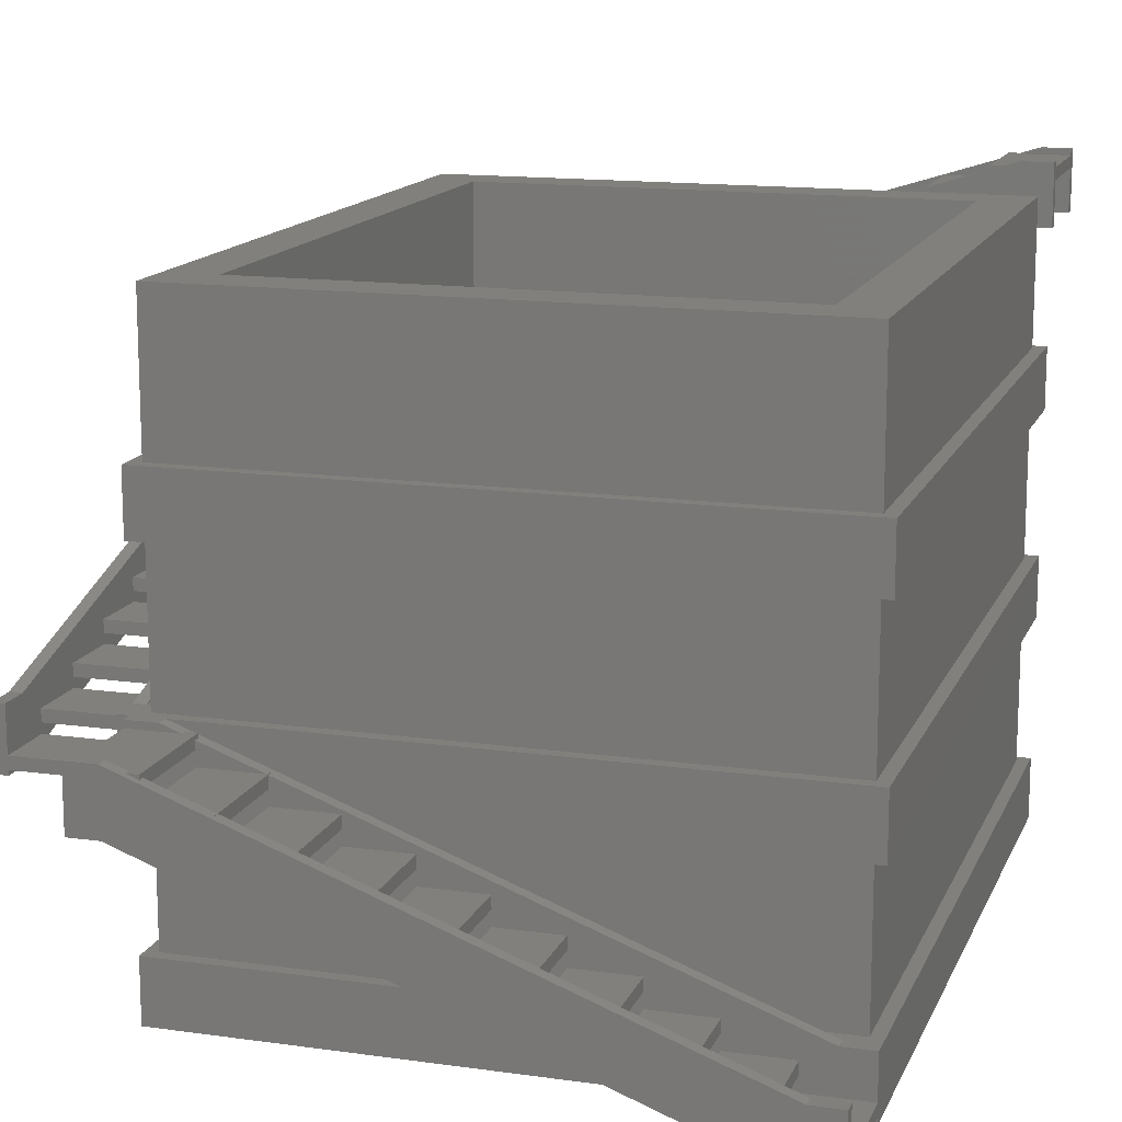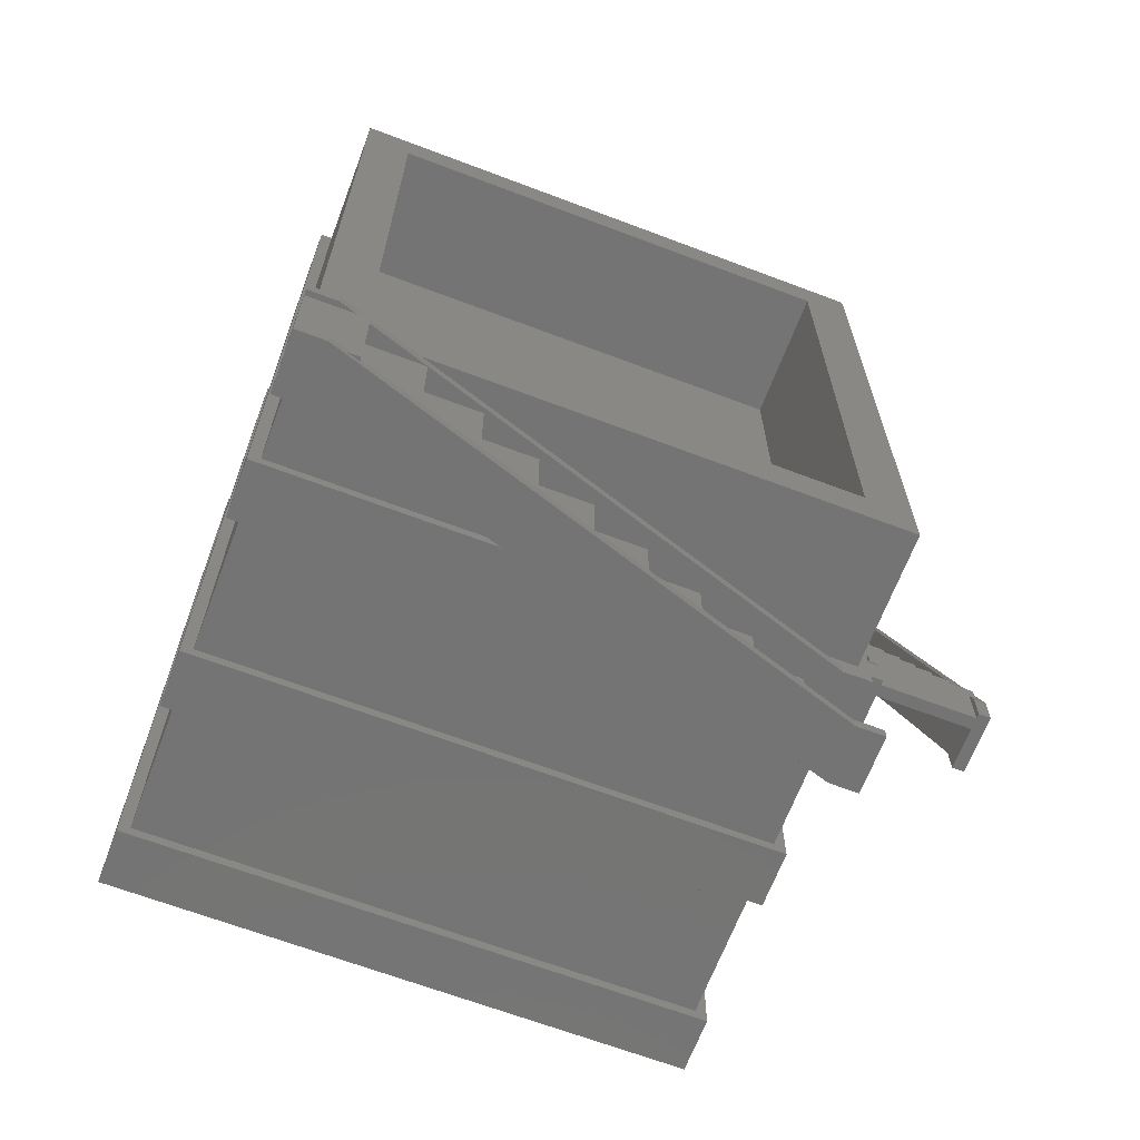
<metadata>
{"format":"stl","ext":"stl","renderer":"f3d","projection":"perspective","resolution":1024,"background":"white","views":[{"elev":14.2,"azim":-162.8,"up":"+Z"},{"elev":-66.5,"azim":-20.8,"up":"+Y"}]}
</metadata>
<code>
# stl→obj: 414 verts, 780 faces
v -25 -30 -3.333
v -25 30 -8.333
v -25 -30 -8.333
v -25 30 -3.333
v 25 -30 -3.333
v 25 -30 -8.333
v 25 30 -8.333
v 25 30 -3.333
v -24 29 8.333
v -24 29 -8.333
v -24 25 -8.333
v -24 25 8.333
v 24 29 8.333
v 24 25 -8.333
v 24 29 -8.333
v 24 25 8.333
v -24 -25 8.333
v -24 -25 -8.333
v -24 -29 -8.333
v -24 -29 8.333
v 24 -25 8.333
v 24 -29 -8.333
v 24 -25 -8.333
v 24 -29 8.333
v 20 -29 8.333
v 20 -29 -8.333
v 20 29 8.333
v 20 29 -8.333
v -20 -29 -8.333
v -20 -29 8.333
v -20 29 -8.333
v -20 29 8.333
v -25 -30 13.33
v -25 30 8.333
v -25 -30 8.333
v -25 30 13.33
v 25 -30 13.33
v 25 -30 8.333
v 25 30 8.333
v 25 30 13.33
v -24 25 25
v -24 29 25
v 24 25 25
v 24 29 25
v -24 -29 25
v -24 -25 25
v 24 -29 25
v 24 -25 25
v 20 -29 25
v 20 29 25
v -20 -29 25
v -20 29 25
v -25 -30 30
v -25 30 25
v -25 -30 25
v -25 30 30
v 25 -30 30
v 25 -30 25
v 25 30 25
v 25 30 30
v -24 25 41.67
v -24 29 41.67
v 24 25 41.67
v 24 29 41.67
v -24 -29 41.67
v -24 -25 41.67
v 24 -29 41.67
v 24 -25 41.67
v 20 -29 41.67
v 20 29 41.67
v -20 -29 41.67
v -20 29 41.67
v -22.5 40 -3.333
v -22.5 40 -8.333
v -22.5 39 -8.333
v -22.5 39 -3.333
v 22.5 40 13.33
v 22.5 39 13.33
v 22.5 40 8.333
v 22.5 39 8.333
v 25 39 13.33
v 25 39 8.333
v 25 40 8.333
v 25 40 13.33
v -25 39 -3.333
v -25 40 -8.333
v -25 39 -8.333
v -25 40 -3.333
v -25 30.5 -6.75
v -25 39.5 -7.75
v -25 30.5 -7.75
v -25 39.5 -6.75
v -20 30.5 -6.75
v -20 30.5 -7.75
v -20 39.5 -7.75
v -20 39.5 -6.75
v -20 30.5 -4.583
v -20 39.5 -5.583
v -20 30.5 -5.583
v -20 39.5 -4.583
v -15 30.5 -4.583
v -15 30.5 -5.583
v -15 39.5 -5.583
v -15 39.5 -4.583
v -15 30.5 -2.417
v -15 39.5 -3.417
v -15 30.5 -3.417
v -15 39.5 -2.417
v -10 30.5 -2.417
v -10 30.5 -3.417
v -10 39.5 -3.417
v -10 39.5 -2.417
v -10 30.5 -0.25
v -10 39.5 -1.25
v -10 30.5 -1.25
v -10 39.5 -0.25
v -5 30.5 -0.25
v -5 30.5 -1.25
v -5 39.5 -1.25
v -5 39.5 -0.25
v -5 30.5 1.917
v -5 39.5 0.9167
v -5 30.5 0.9167
v -5 39.5 1.917
v 0 30.5 1.917
v 0 30.5 0.9167
v 0 39.5 0.9167
v 0 39.5 1.917
v 0 30.5 4.083
v 0 39.5 3.083
v 0 30.5 3.083
v 0 39.5 4.083
v 5 30.5 4.083
v 5 30.5 3.083
v 5 39.5 3.083
v 5 39.5 4.083
v 5 30.5 6.25
v 5 39.5 5.25
v 5 30.5 5.25
v 5 39.5 6.25
v 10 30.5 6.25
v 10 30.5 5.25
v 10 39.5 5.25
v 10 39.5 6.25
v 10 30.5 8.417
v 10 39.5 7.417
v 10 30.5 7.417
v 10 39.5 8.417
v 15 30.5 8.417
v 15 30.5 7.417
v 15 39.5 7.417
v 15 39.5 8.417
v 15 30.5 10.58
v 15 39.5 9.583
v 15 30.5 9.583
v 15 39.5 10.58
v 20 30.5 10.58
v 20 30.5 9.583
v 20 39.5 9.583
v 20 39.5 10.58
v 20 30.5 12.75
v 20 39.5 11.75
v 20 30.5 11.75
v 20 39.5 12.75
v 25 30.5 12.75
v 25 30.5 11.75
v 25 39.5 11.75
v 25 39.5 12.75
v -22.5 31 -3.333
v -22.5 31 -8.333
v -22.5 30 -8.333
v -22.5 30 -3.333
v 22.5 31 13.33
v 22.5 30 13.33
v 22.5 31 8.333
v 22.5 30 8.333
v 25 31 8.333
v 25 31 13.33
v -25 31 -8.333
v -25 31 -3.333
v 35 27.5 13.33
v 35 27.5 8.333
v 34 27.5 8.333
v 34 27.5 13.33
v 35 -27.5 30
v 34 -27.5 30
v 35 -27.5 25
v 34 -27.5 25
v 34 -30 30
v 34 -30 25
v 35 -30 25
v 35 -30 30
v 34 30 13.33
v 35 30 8.333
v 34 30 8.333
v 35 30 13.33
v 25.5 30 8.736
v 34.5 30 9.736
v 34.5 30 8.736
v 25.5 30 9.736
v 25.5 25 8.736
v 34.5 25 8.736
v 34.5 25 9.736
v 25.5 25 9.736
v 25.5 25 10.54
v 34.5 25 11.54
v 34.5 25 10.54
v 25.5 25 11.54
v 25.5 20 10.54
v 34.5 20 10.54
v 34.5 20 11.54
v 25.5 20 11.54
v 25.5 20 12.35
v 34.5 20 13.35
v 34.5 20 12.35
v 25.5 20 13.35
v 25.5 15 12.35
v 34.5 15 12.35
v 34.5 15 13.35
v 25.5 15 13.35
v 25.5 15 14.15
v 34.5 15 15.15
v 34.5 15 14.15
v 25.5 15 15.15
v 25.5 10 14.15
v 34.5 10 14.15
v 34.5 10 15.15
v 25.5 10 15.15
v 25.5 10 15.96
v 34.5 10 16.96
v 34.5 10 15.96
v 25.5 10 16.96
v 25.5 5 15.96
v 34.5 5 15.96
v 34.5 5 16.96
v 25.5 5 16.96
v 25.5 5 17.76
v 34.5 5 18.76
v 34.5 5 17.76
v 25.5 5 18.76
v 25.5 2.665e-15 17.76
v 34.5 3.553e-15 17.76
v 34.5 3.553e-15 18.76
v 25.5 2.665e-15 18.76
v 25.5 2.665e-15 19.57
v 34.5 3.553e-15 20.57
v 34.5 3.553e-15 19.57
v 25.5 2.665e-15 20.57
v 25.5 -5 19.57
v 34.5 -5 19.57
v 34.5 -5 20.57
v 25.5 -5 20.57
v 25.5 -5 21.38
v 34.5 -5 22.38
v 34.5 -5 21.38
v 25.5 -5 22.38
v 25.5 -10 21.38
v 34.5 -10 21.38
v 34.5 -10 22.38
v 25.5 -10 22.38
v 25.5 -10 23.18
v 34.5 -10 24.18
v 34.5 -10 23.18
v 25.5 -10 24.18
v 25.5 -15 23.18
v 34.5 -15 23.18
v 34.5 -15 24.18
v 25.5 -15 24.18
v 25.5 -15 24.99
v 34.5 -15 25.99
v 34.5 -15 24.99
v 25.5 -15 25.99
v 25.5 -20 24.99
v 34.5 -20 24.99
v 34.5 -20 25.99
v 25.5 -20 25.99
v 25.5 -20 26.79
v 34.5 -20 27.79
v 34.5 -20 26.79
v 25.5 -20 27.79
v 25.5 -25 26.79
v 34.5 -25 26.79
v 34.5 -25 27.79
v 25.5 -25 27.79
v 25.5 -25 28.6
v 34.5 -25 29.6
v 34.5 -25 28.6
v 25.5 -25 29.6
v 25.5 -30 28.6
v 34.5 -30 28.6
v 34.5 -30 29.6
v 25.5 -30 29.6
v 26 27.5 13.33
v 26 27.5 8.333
v 25 27.5 8.333
v 25 27.5 13.33
v 25 -27.5 30
v 26 -27.5 30
v 26 -27.5 25
v 25 -27.5 25
v 26 -30 25
v 26 -30 30
v 26 30 8.333
v 26 30 13.33
v 22.5 -40 30
v 22.5 -40 25
v 22.5 -39 25
v 22.5 -39 30
v -22.5 -40 44.17
v -22.5 -39 44.17
v -22.5 -40 39.17
v -22.5 -39 39.17
v -25 -39 44.17
v -25 -39 39.17
v -25 -40 39.17
v -25 -40 44.17
v 25 -39 30
v 25 -40 25
v 25 -39 25
v 25 -40 30
v 25 -30.5 26.46
v 25 -39.5 25.46
v 25 -30.5 25.46
v 25 -39.5 26.46
v 20 -30.5 26.46
v 20 -30.5 25.46
v 20 -39.5 25.46
v 20 -39.5 26.46
v 20 -30.5 28.38
v 20 -39.5 27.38
v 20 -30.5 27.38
v 20 -39.5 28.38
v 15 -30.5 28.38
v 15 -30.5 27.38
v 15 -39.5 27.38
v 15 -39.5 28.38
v 15 -30.5 30.29
v 15 -39.5 29.29
v 15 -30.5 29.29
v 15 -39.5 30.29
v 10 -30.5 30.29
v 10 -30.5 29.29
v 10 -39.5 29.29
v 10 -39.5 30.29
v 10 -30.5 32.21
v 10 -39.5 31.21
v 10 -30.5 31.21
v 10 -39.5 32.21
v 5 -30.5 32.21
v 5 -30.5 31.21
v 5 -39.5 31.21
v 5 -39.5 32.21
v 5 -30.5 34.12
v 5 -39.5 33.12
v 5 -30.5 33.12
v 5 -39.5 34.12
v 3.553e-15 -30.5 34.12
v 3.553e-15 -30.5 33.12
v 3.553e-15 -39.5 33.12
v 3.553e-15 -39.5 34.12
v 3.553e-15 -30.5 36.04
v 3.553e-15 -39.5 35.04
v 3.553e-15 -30.5 35.04
v 3.553e-15 -39.5 36.04
v -5 -30.5 36.04
v -5 -30.5 35.04
v -5 -39.5 35.04
v -5 -39.5 36.04
v -5 -30.5 37.96
v -5 -39.5 36.96
v -5 -30.5 36.96
v -5 -39.5 37.96
v -10 -30.5 37.96
v -10 -30.5 36.96
v -10 -39.5 36.96
v -10 -39.5 37.96
v -10 -30.5 39.88
v -10 -39.5 38.88
v -10 -30.5 38.88
v -10 -39.5 39.88
v -15 -30.5 39.88
v -15 -30.5 38.88
v -15 -39.5 38.88
v -15 -39.5 39.88
v -15 -30.5 41.79
v -15 -39.5 40.79
v -15 -30.5 40.79
v -15 -39.5 41.79
v -20 -30.5 41.79
v -20 -30.5 40.79
v -20 -39.5 40.79
v -20 -39.5 41.79
v -20 -30.5 43.71
v -20 -39.5 42.71
v -20 -30.5 42.71
v -20 -39.5 43.71
v -25 -30.5 43.71
v -25 -30.5 42.71
v -25 -39.5 42.71
v -25 -39.5 43.71
v 22.5 -31 30
v 22.5 -31 25
v 22.5 -30 25
v 22.5 -30 30
v -22.5 -31 44.17
v -22.5 -30 44.17
v -22.5 -31 39.17
v -22.5 -30 39.17
v -25 -30 44.17
v -25 -30 39.17
v -25 -31 39.17
v -25 -31 44.17
v 25 -31 25
v 25 -31 30
f 1 2 3
f 1 4 2
f 5 6 7
f 5 7 8
f 5 3 6
f 5 1 3
f 8 7 2
f 8 2 4
f 2 6 3
f 7 6 2
f 4 1 5
f 8 4 5
f 9 10 11
f 12 9 11
f 13 14 15
f 16 14 13
f 16 11 14
f 16 12 11
f 13 15 10
f 13 10 9
f 15 11 10
f 15 14 11
f 13 9 12
f 13 12 16
f 17 18 19
f 20 17 19
f 21 22 23
f 24 22 21
f 24 19 22
f 24 20 19
f 21 23 18
f 21 18 17
f 23 19 18
f 23 22 19
f 21 17 20
f 21 20 24
f 25 26 22
f 24 25 22
f 27 15 28
f 13 15 27
f 13 22 15
f 13 24 22
f 27 28 26
f 27 26 25
f 28 22 26
f 28 15 22
f 27 25 24
f 27 24 13
f 20 19 29
f 30 20 29
f 9 31 10
f 32 31 9
f 32 29 31
f 32 30 29
f 9 10 19
f 9 19 20
f 10 29 19
f 10 31 29
f 9 20 30
f 9 30 32
f 33 34 35
f 33 36 34
f 37 38 39
f 37 39 40
f 37 35 38
f 37 33 35
f 40 39 34
f 40 34 36
f 34 38 35
f 39 38 34
f 36 33 37
f 40 36 37
f 41 9 12
f 41 42 9
f 43 16 13
f 43 13 44
f 43 12 16
f 43 41 12
f 44 13 9
f 44 9 42
f 13 12 9
f 13 16 12
f 44 42 41
f 44 41 43
f 45 17 20
f 45 46 17
f 47 24 21
f 47 21 48
f 47 20 24
f 47 45 20
f 48 21 17
f 48 17 46
f 21 20 17
f 21 24 20
f 48 46 45
f 48 45 47
f 47 25 24
f 47 49 25
f 44 13 27
f 44 27 50
f 44 24 13
f 44 47 24
f 50 27 25
f 50 25 49
f 27 24 25
f 27 13 24
f 50 49 47
f 50 47 44
f 51 20 30
f 51 45 20
f 52 32 9
f 52 9 42
f 52 30 32
f 52 51 30
f 42 9 20
f 42 20 45
f 9 30 20
f 9 32 30
f 42 45 51
f 42 51 52
f 53 54 55
f 53 56 54
f 57 58 59
f 57 59 60
f 57 55 58
f 57 53 55
f 60 59 54
f 60 54 56
f 54 58 55
f 59 58 54
f 56 53 57
f 60 56 57
f 61 42 41
f 61 62 42
f 63 43 44
f 63 44 64
f 63 41 43
f 63 61 41
f 64 44 42
f 64 42 62
f 44 41 42
f 44 43 41
f 64 62 61
f 64 61 63
f 65 46 45
f 65 66 46
f 67 47 48
f 67 48 68
f 67 45 47
f 67 65 45
f 68 48 46
f 68 46 66
f 48 45 46
f 48 47 45
f 68 66 65
f 68 65 67
f 67 49 47
f 67 69 49
f 64 44 50
f 64 50 70
f 64 47 44
f 64 67 47
f 70 50 49
f 70 49 69
f 50 47 49
f 50 44 47
f 70 69 67
f 70 67 64
f 71 45 51
f 71 65 45
f 72 52 42
f 72 42 62
f 72 51 52
f 72 71 51
f 62 42 45
f 62 45 65
f 42 51 45
f 42 52 51
f 62 65 71
f 62 71 72
f 73 74 75
f 73 75 76
f 77 73 76
f 77 76 78
f 79 77 78
f 79 78 80
f 74 79 80
f 74 80 75
f 73 77 79
f 73 79 74
f 76 80 78
f 76 75 80
f 78 79 80
f 78 77 79
f 81 82 83
f 81 83 84
f 81 80 82
f 81 78 80
f 84 83 79
f 84 79 77
f 83 80 79
f 83 82 80
f 84 77 78
f 84 78 81
f 85 86 87
f 85 88 86
f 76 75 74
f 76 74 73
f 76 87 75
f 76 85 87
f 73 74 86
f 73 86 88
f 74 87 86
f 74 75 87
f 73 88 85
f 73 85 76
f 89 90 91
f 89 92 90
f 93 94 95
f 93 95 96
f 93 91 94
f 93 89 91
f 96 95 90
f 96 90 92
f 95 91 90
f 95 94 91
f 96 92 89
f 96 89 93
f 97 98 99
f 97 100 98
f 101 102 103
f 101 103 104
f 101 99 102
f 101 97 99
f 104 103 98
f 104 98 100
f 103 99 98
f 103 102 99
f 104 100 97
f 104 97 101
f 105 106 107
f 105 108 106
f 109 110 111
f 109 111 112
f 109 107 110
f 109 105 107
f 112 111 106
f 112 106 108
f 111 107 106
f 111 110 107
f 112 108 105
f 112 105 109
f 113 114 115
f 113 116 114
f 117 118 119
f 117 119 120
f 117 115 118
f 117 113 115
f 120 119 114
f 120 114 116
f 119 115 114
f 119 118 115
f 120 116 113
f 120 113 117
f 121 122 123
f 121 124 122
f 125 126 127
f 125 127 128
f 125 123 126
f 125 121 123
f 128 127 122
f 128 122 124
f 127 123 122
f 127 126 123
f 128 124 121
f 128 121 125
f 129 130 131
f 129 132 130
f 133 134 135
f 133 135 136
f 133 131 134
f 133 129 131
f 136 135 130
f 136 130 132
f 135 131 130
f 135 134 131
f 136 132 129
f 136 129 133
f 137 138 139
f 137 140 138
f 141 142 143
f 141 143 144
f 141 139 142
f 141 137 139
f 144 143 138
f 144 138 140
f 143 139 138
f 143 142 139
f 144 140 137
f 144 137 141
f 145 146 147
f 145 148 146
f 149 150 151
f 149 151 152
f 149 147 150
f 149 145 147
f 152 151 146
f 152 146 148
f 151 147 146
f 151 150 147
f 152 148 145
f 152 145 149
f 153 154 155
f 153 156 154
f 157 158 159
f 157 159 160
f 157 155 158
f 157 153 155
f 160 159 154
f 160 154 156
f 159 155 154
f 159 158 155
f 160 156 153
f 160 153 157
f 161 162 163
f 161 164 162
f 165 166 167
f 165 167 168
f 165 163 166
f 165 161 163
f 168 167 162
f 168 162 164
f 167 163 162
f 167 166 163
f 168 164 161
f 168 161 165
f 169 170 171
f 169 171 172
f 173 169 172
f 173 172 174
f 175 173 174
f 175 174 176
f 170 175 176
f 170 176 171
f 169 173 175
f 169 175 170
f 172 176 174
f 172 171 176
f 174 175 176
f 174 173 175
f 40 39 177
f 40 177 178
f 40 176 39
f 40 174 176
f 178 177 175
f 178 175 173
f 177 176 175
f 177 39 176
f 178 173 174
f 178 174 40
f 4 179 2
f 4 180 179
f 172 171 170
f 172 170 169
f 172 2 171
f 172 4 2
f 169 170 179
f 169 179 180
f 170 2 179
f 170 171 2
f 169 180 4
f 169 4 172
f 181 182 183
f 181 183 184
f 185 181 184
f 185 184 186
f 187 185 186
f 187 186 188
f 183 187 188
f 182 187 183
f 181 185 187
f 181 187 182
f 184 188 186
f 184 183 188
f 186 187 188
f 186 185 187
f 189 190 191
f 189 191 192
f 189 188 190
f 189 186 188
f 192 191 187
f 192 187 185
f 191 188 187
f 191 190 188
f 192 185 186
f 192 186 189
f 193 194 195
f 193 196 194
f 184 183 182
f 184 182 181
f 184 195 183
f 184 193 195
f 181 182 194
f 181 194 196
f 182 195 194
f 182 183 195
f 181 196 193
f 181 193 184
f 197 198 199
f 200 198 197
f 201 202 203
f 204 201 203
f 204 197 201
f 204 200 197
f 203 202 199
f 203 199 198
f 202 197 199
f 202 201 197
f 203 198 200
f 203 200 204
f 205 206 207
f 208 206 205
f 209 210 211
f 212 209 211
f 212 205 209
f 212 208 205
f 211 210 207
f 211 207 206
f 210 205 207
f 210 209 205
f 211 206 208
f 211 208 212
f 213 214 215
f 216 214 213
f 217 218 219
f 220 217 219
f 220 213 217
f 220 216 213
f 219 218 215
f 219 215 214
f 218 213 215
f 218 217 213
f 219 214 216
f 219 216 220
f 221 222 223
f 224 222 221
f 225 226 227
f 228 225 227
f 228 221 225
f 228 224 221
f 227 226 223
f 227 223 222
f 226 221 223
f 226 225 221
f 227 222 224
f 227 224 228
f 229 230 231
f 232 230 229
f 233 234 235
f 236 233 235
f 236 229 233
f 236 232 229
f 235 234 231
f 235 231 230
f 234 229 231
f 234 233 229
f 235 230 232
f 235 232 236
f 237 238 239
f 240 238 237
f 241 242 243
f 244 241 243
f 244 237 241
f 244 240 237
f 243 242 239
f 243 239 238
f 242 237 239
f 242 241 237
f 243 238 240
f 243 240 244
f 245 246 247
f 248 246 245
f 249 250 251
f 252 249 251
f 252 245 249
f 252 248 245
f 251 250 247
f 251 247 246
f 250 245 247
f 250 249 245
f 251 246 248
f 251 248 252
f 253 254 255
f 256 254 253
f 257 258 259
f 260 257 259
f 260 253 257
f 260 256 253
f 259 258 255
f 259 255 254
f 258 253 255
f 258 257 253
f 259 254 256
f 259 256 260
f 261 262 263
f 264 262 261
f 265 266 267
f 268 265 267
f 268 261 265
f 268 264 261
f 267 266 263
f 267 263 262
f 266 261 263
f 266 265 261
f 267 262 264
f 267 264 268
f 269 270 271
f 272 270 269
f 273 274 275
f 276 273 275
f 276 269 273
f 276 272 269
f 275 274 271
f 275 271 270
f 271 273 269
f 274 273 271
f 270 272 276
f 275 270 276
f 277 278 279
f 280 278 277
f 281 282 283
f 284 281 283
f 284 277 281
f 284 280 277
f 283 282 279
f 283 279 278
f 279 281 277
f 282 281 279
f 278 280 284
f 283 278 284
f 285 286 287
f 288 286 285
f 289 290 291
f 292 289 291
f 292 285 289
f 292 288 285
f 291 290 287
f 291 287 286
f 290 285 287
f 290 289 285
f 291 286 288
f 291 288 292
f 293 294 295
f 293 295 296
f 297 293 296
f 298 293 297
f 299 298 297
f 299 297 300
f 295 299 300
f 294 299 295
f 293 298 299
f 293 299 294
f 296 300 297
f 296 295 300
f 297 299 300
f 297 298 299
f 57 58 301
f 57 301 302
f 57 300 58
f 57 297 300
f 302 301 299
f 302 299 298
f 301 300 299
f 301 58 300
f 302 298 297
f 302 297 57
f 40 303 39
f 40 304 303
f 296 295 294
f 296 294 293
f 296 39 295
f 296 40 39
f 293 294 303
f 293 303 304
f 294 39 303
f 294 295 39
f 293 304 40
f 293 40 296
f 305 306 307
f 305 307 308
f 309 305 308
f 309 308 310
f 311 309 310
f 311 310 312
f 306 311 312
f 306 312 307
f 305 309 311
f 305 311 306
f 308 312 310
f 308 307 312
f 310 311 312
f 310 309 311
f 313 314 315
f 313 315 316
f 313 312 314
f 313 310 312
f 316 315 311
f 316 311 309
f 315 312 311
f 315 314 312
f 316 309 310
f 316 310 313
f 317 318 319
f 317 320 318
f 308 307 306
f 308 306 305
f 308 319 307
f 308 317 319
f 305 306 318
f 305 318 320
f 306 319 318
f 306 307 319
f 305 320 317
f 305 317 308
f 321 322 323
f 321 324 322
f 325 326 327
f 325 327 328
f 325 323 326
f 325 321 323
f 328 327 322
f 328 322 324
f 327 323 322
f 327 326 323
f 328 324 321
f 328 321 325
f 329 330 331
f 329 332 330
f 333 334 335
f 333 335 336
f 333 331 334
f 333 329 331
f 336 335 330
f 336 330 332
f 335 331 330
f 335 334 331
f 336 332 329
f 336 329 333
f 337 338 339
f 337 340 338
f 341 342 343
f 341 343 344
f 341 339 342
f 341 337 339
f 344 343 338
f 344 338 340
f 343 339 338
f 343 342 339
f 344 340 337
f 344 337 341
f 345 346 347
f 345 348 346
f 349 350 351
f 349 351 352
f 349 347 350
f 349 345 347
f 352 351 346
f 352 346 348
f 351 347 346
f 351 350 347
f 352 348 345
f 352 345 349
f 353 354 355
f 353 356 354
f 357 358 359
f 357 359 360
f 357 355 358
f 357 353 355
f 360 359 354
f 360 354 356
f 359 355 354
f 359 358 355
f 360 356 353
f 360 353 357
f 361 362 363
f 361 364 362
f 365 366 367
f 365 367 368
f 365 363 366
f 365 361 363
f 368 367 362
f 368 362 364
f 367 363 362
f 367 366 363
f 368 364 361
f 368 361 365
f 369 370 371
f 369 372 370
f 373 374 375
f 373 375 376
f 373 371 374
f 373 369 371
f 376 375 370
f 376 370 372
f 375 371 370
f 375 374 371
f 376 372 369
f 376 369 373
f 377 378 379
f 377 380 378
f 381 382 383
f 381 383 384
f 381 379 382
f 381 377 379
f 384 383 378
f 384 378 380
f 383 379 378
f 383 382 379
f 384 380 377
f 384 377 381
f 385 386 387
f 385 388 386
f 389 390 391
f 389 391 392
f 389 387 390
f 389 385 387
f 392 391 386
f 392 386 388
f 391 387 386
f 391 390 387
f 392 388 385
f 392 385 389
f 393 394 395
f 393 396 394
f 397 398 399
f 397 399 400
f 397 395 398
f 397 393 395
f 400 399 394
f 400 394 396
f 399 395 394
f 399 398 395
f 400 396 393
f 400 393 397
f 401 402 403
f 401 403 404
f 405 401 404
f 405 404 406
f 407 405 406
f 407 406 408
f 402 407 408
f 402 408 403
f 401 405 407
f 401 407 402
f 404 408 406
f 404 403 408
f 406 407 408
f 406 405 407
f 409 410 411
f 409 411 412
f 409 408 410
f 409 406 408
f 412 411 407
f 412 407 405
f 411 408 407
f 411 410 408
f 412 405 406
f 412 406 409
f 57 413 58
f 57 414 413
f 404 403 402
f 404 402 401
f 404 58 403
f 404 57 58
f 401 402 413
f 401 413 414
f 402 58 413
f 402 403 58
f 401 414 57
f 401 57 404

</code>
